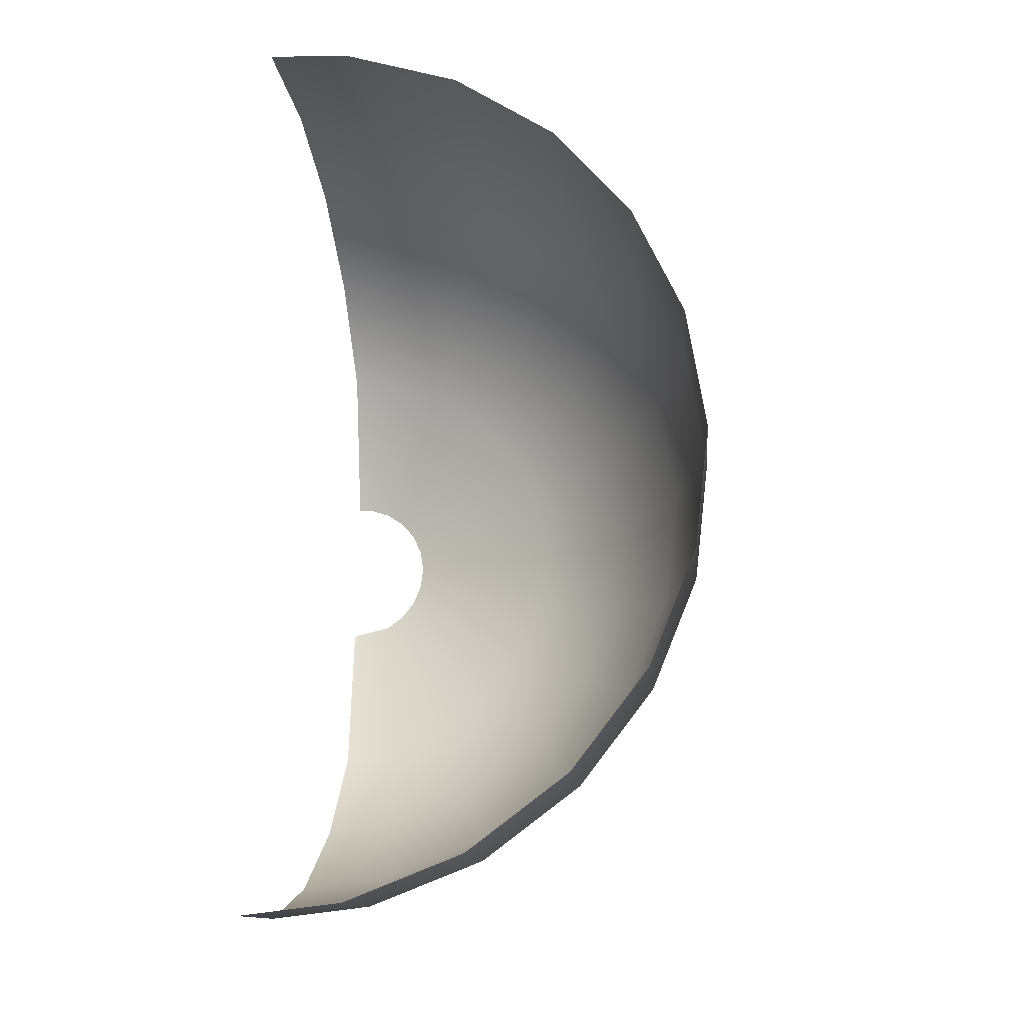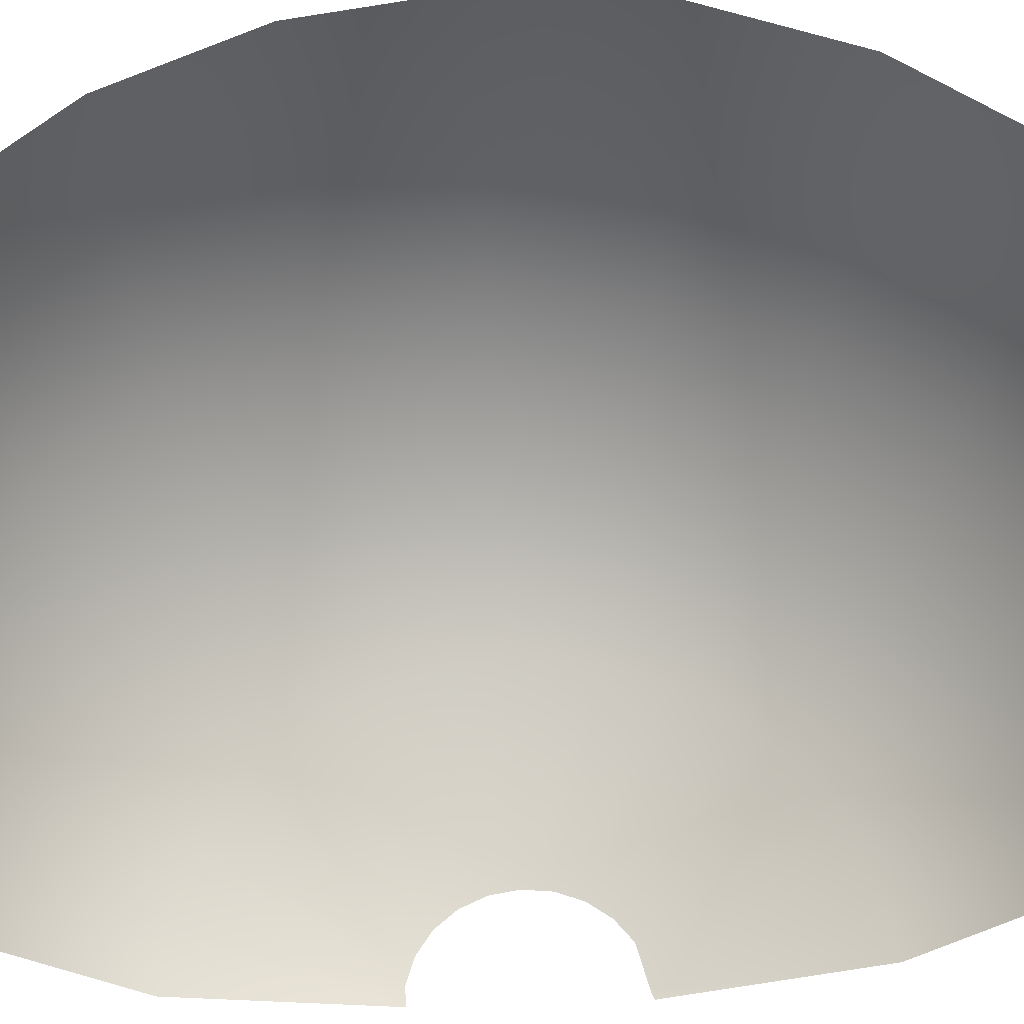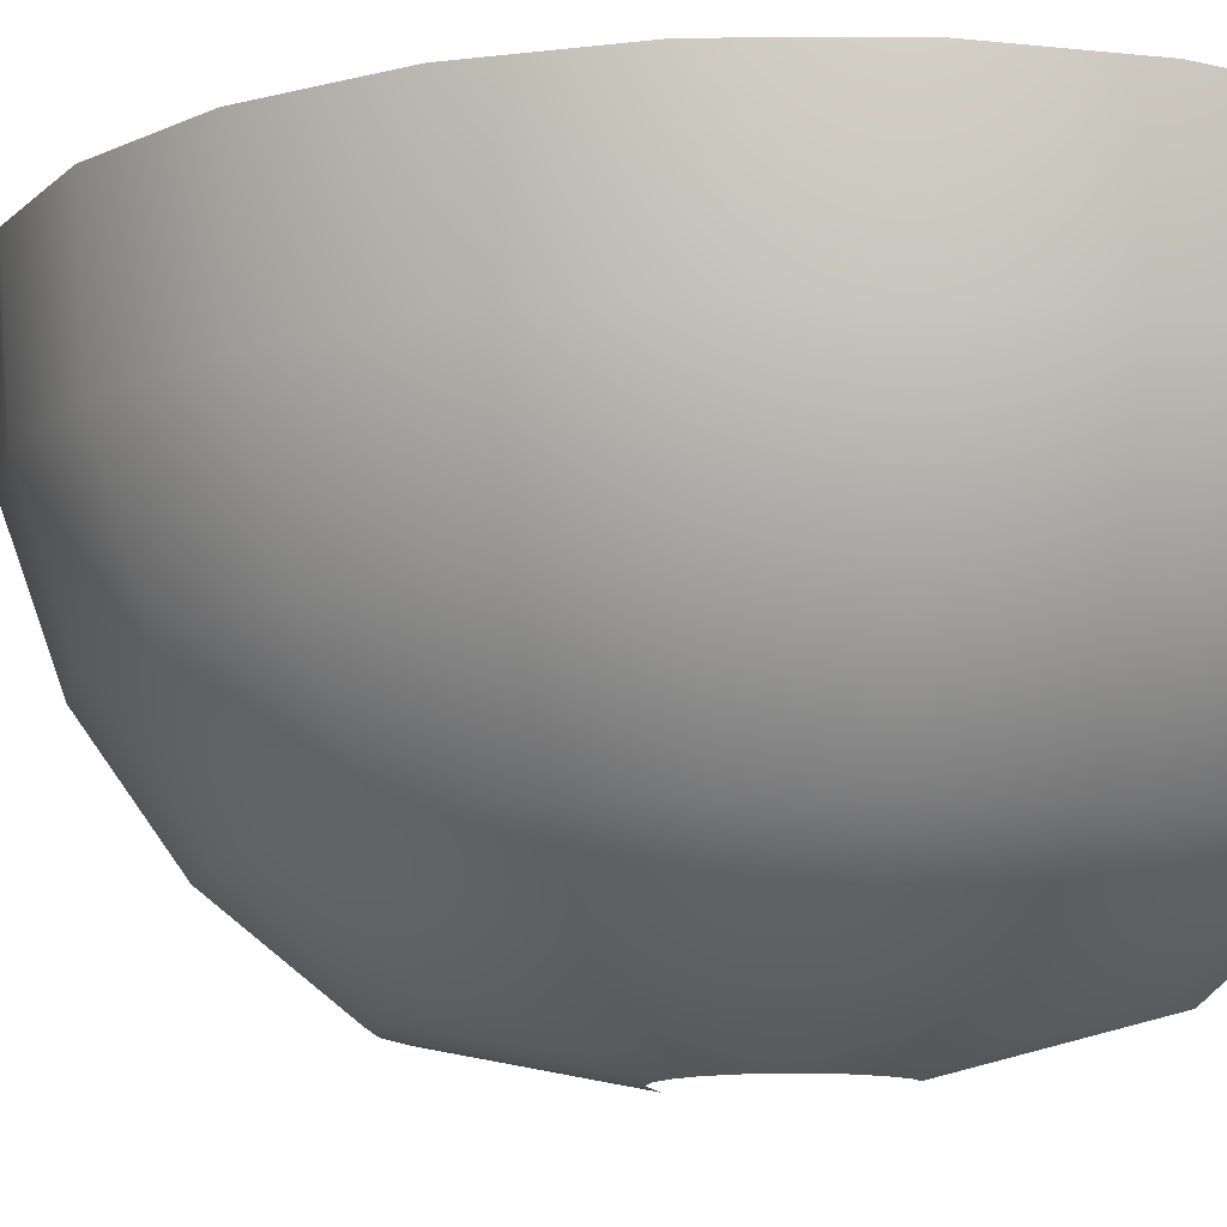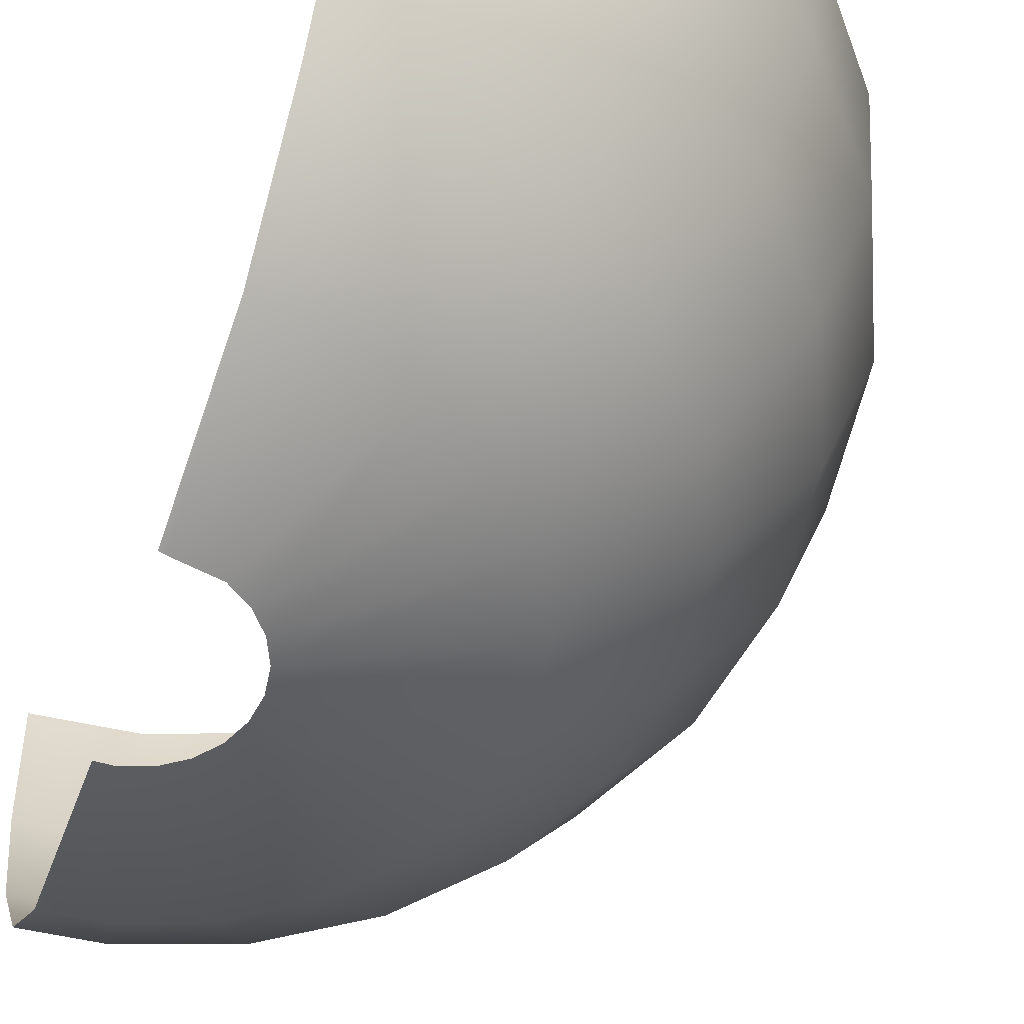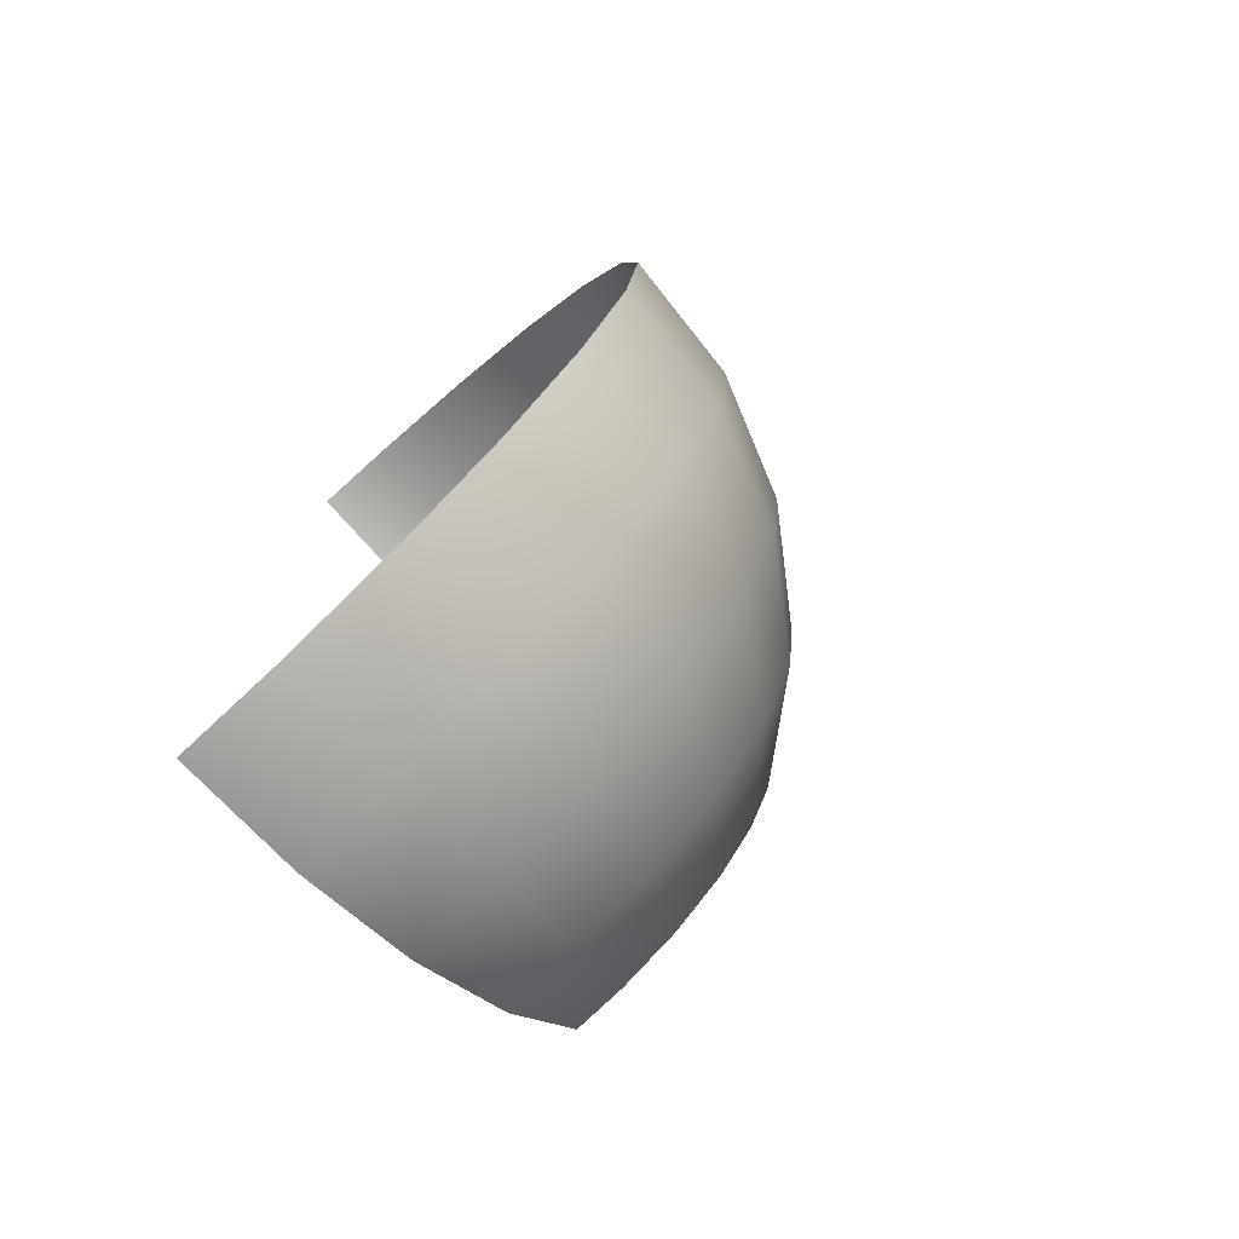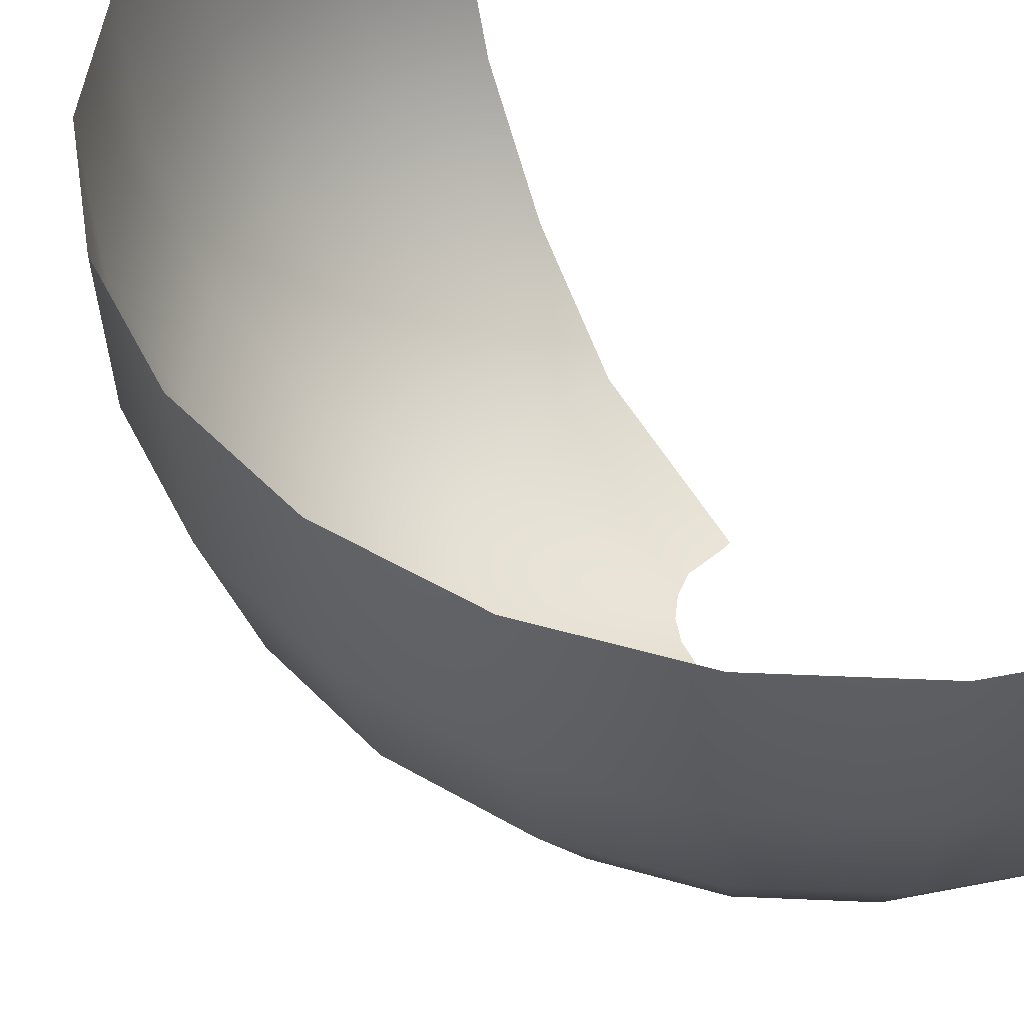
<metadata>
{"format":"obj","ext":"obj","renderer":"f3d","projection":"perspective","resolution":1024,"background":"white","views":[{"elev":-16.9,"azim":-171.0,"up":"+Z"},{"elev":56.5,"azim":87.1,"up":"+Y"},{"elev":-11.6,"azim":-64.5,"up":"+Y"},{"elev":-52.5,"azim":161.8,"up":"+Y"},{"elev":-75.4,"azim":-137.6,"up":"+Z"},{"elev":46.2,"azim":-31.3,"up":"+Y"}]}
</metadata>
<code>
g fx_qutersphere_twuv
v -8.327e-08 0.2034 -1.394
v -0.01681 0.01254 -0.4614
v 0.01681 0.01254 -0.4726
v -0.3099 0.2034 -1.361
v -0.2256 0.01254 -0.4159
v -7.806e-09 0.6652 -1.961
v -0.6657 0.2034 -1.227
v -0.3295 0.01254 -0.3396
v -0.436 0.6652 -1.915
v -1.936e-08 1.263 -2.383
v -0.9722 0.2034 -1.002
v -0.4089 0.01254 -0.2381
v -0.5296 1.263 -2.326
v -7.984e-08 1.953 -2.628
v -0.9364 0.6652 -1.726
v -1.206 0.2034 -0.7027
v -0.458 0.01254 -0.119
v -0.584 1.953 -2.565
v -1.697e-07 2.683 -2.678
v -0.5951 2.683 -2.614
v -1.367 0.6652 -1.41
v -1.138 1.263 -2.097
v -1.254 1.953 -2.313
v -1.278 2.683 -2.356
v -1.351 0.2034 -0.3511
v -0.4731 0.01254 0.008975
v -1.697 0.6652 -0.9884
v -1.661 1.263 -1.712
v -1.832 1.953 -1.888
v -1.867 2.683 -1.924
v -1.396 0.2034 0.02648
v -0.4531 0.01254 0.1363
v -1.901 0.6652 -0.4939
v -2.062 1.263 -1.201
v -2.273 1.953 -1.324
v -2.317 2.683 -1.349
v -1.337 0.2034 0.4021
v -0.3996 0.01254 0.2535
v -1.963 0.6652 0.03725
v -2.309 1.263 -0.6
v -2.546 1.953 -0.6616
v -2.595 2.683 -0.6742
v -1.179 0.2034 0.7479
v -0.3164 0.01254 0.3519
v -1.881 0.6652 0.5656
v -2.385 1.263 0.04526
v -2.63 1.953 0.04991
v -2.68 2.683 0.05086
v -0.9334 0.2034 1.038
v -0.2097 0.01254 0.4242
v -1.658 0.6652 1.052
v -2.285 1.263 0.6872
v -2.519 1.953 0.7577
v -2.567 2.683 0.7721
v -0.6187 0.2034 1.252
v -0.08747 0.01254 0.465
v -1.313 0.6652 1.46
v -2.015 1.263 1.278
v -2.222 1.953 1.409
v -2.264 2.683 1.436
v -0.2581 0.2034 1.372
v -2.54e-09 0.01254 0.4659
v 2.914e-07 0.2034 1.389
v -0.8703 0.6652 1.76
v -1.595 1.263 1.774
v -1.759 1.953 1.956
v -1.792 2.683 1.994
v -0.363 0.6652 1.93
v 1.872e-07 0.6652 1.957
v -1.057 1.263 2.139
v -1.166 1.953 2.358
v -1.188 2.683 2.403
v -0.441 1.263 2.345
v 1.063e-07 1.263 2.379
v -0.4863 1.953 2.586
v -0.4955 2.683 2.635
v -6.104e-08 1.953 2.624
v -2.46e-08 2.683 2.674
g fx_qutersphere_twuv_0
f 3 2 1
f 4 1 2
f 2 5 4
f 1 4 6
f 7 4 5
f 5 8 7
f 9 6 4
f 4 7 9
f 6 9 10
f 11 7 8
f 8 12 11
f 13 10 9
f 10 13 14
f 15 9 7
f 7 11 15
f 9 15 13
f 16 11 12
f 12 17 16
f 18 14 13
f 14 18 19
f 20 19 18
f 21 15 11
f 11 16 21
f 22 13 15
f 13 22 18
f 15 21 22
f 18 23 20
f 23 18 22
f 24 20 23
f 25 16 17
f 17 26 25
f 27 21 16
f 16 25 27
f 28 22 21
f 22 28 23
f 21 27 28
f 23 29 24
f 29 23 28
f 30 24 29
f 31 25 26
f 26 32 31
f 33 27 25
f 25 31 33
f 34 28 27
f 28 34 29
f 27 33 34
f 29 35 30
f 35 29 34
f 36 30 35
f 37 31 32
f 32 38 37
f 39 33 31
f 31 37 39
f 40 34 33
f 34 40 35
f 33 39 40
f 35 41 36
f 41 35 40
f 42 36 41
f 43 37 38
f 38 44 43
f 45 39 37
f 37 43 45
f 46 40 39
f 40 46 41
f 39 45 46
f 41 47 42
f 47 41 46
f 48 42 47
f 49 43 44
f 44 50 49
f 51 45 43
f 43 49 51
f 52 46 45
f 46 52 47
f 45 51 52
f 47 53 48
f 53 47 52
f 54 48 53
f 55 49 50
f 50 56 55
f 57 51 49
f 49 55 57
f 58 52 51
f 52 58 53
f 51 57 58
f 53 59 54
f 59 53 58
f 60 54 59
f 61 55 56
f 56 62 61
f 63 61 62
f 64 57 55
f 55 61 64
f 65 58 57
f 58 65 59
f 57 64 65
f 59 66 60
f 66 59 65
f 67 60 66
f 61 63 68
f 68 64 61
f 69 68 63
f 70 65 64
f 65 70 66
f 64 68 70
f 66 71 67
f 71 66 70
f 72 67 71
f 68 69 73
f 73 70 68
f 70 73 71
f 74 73 69
f 71 75 72
f 75 71 73
f 73 74 75
f 76 72 75
f 77 75 74
f 75 77 76
f 78 76 77

</code>
